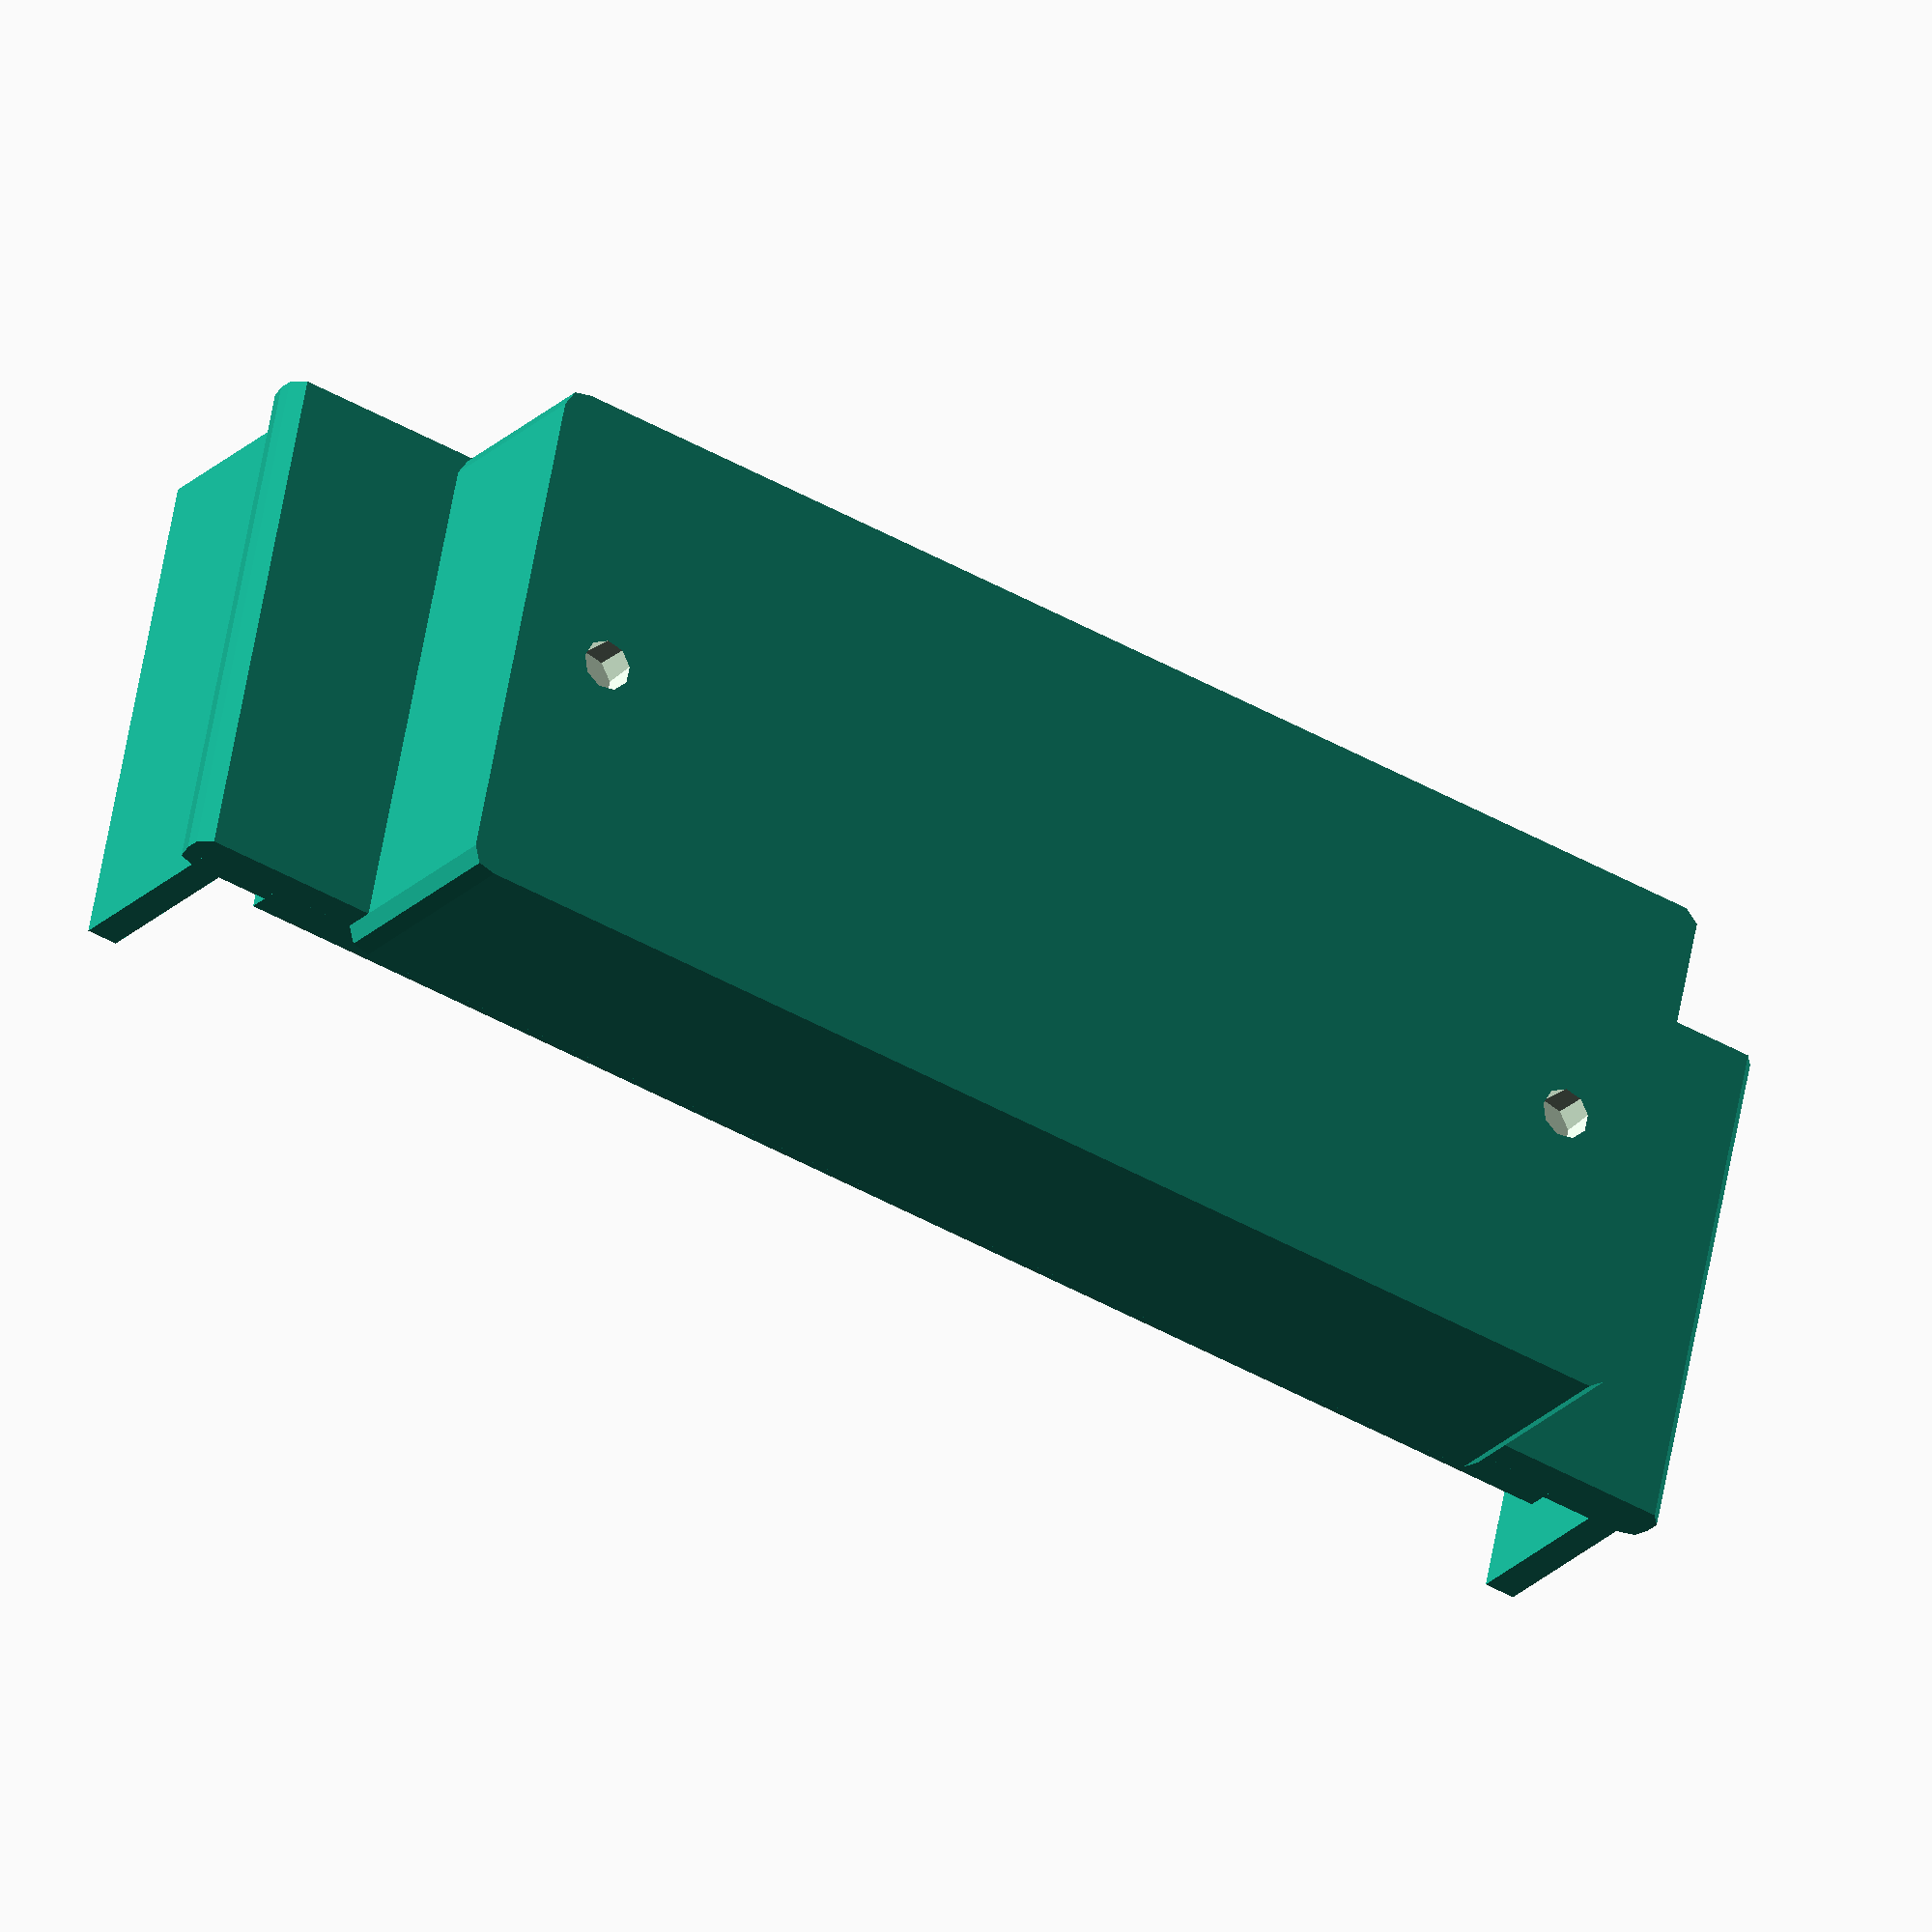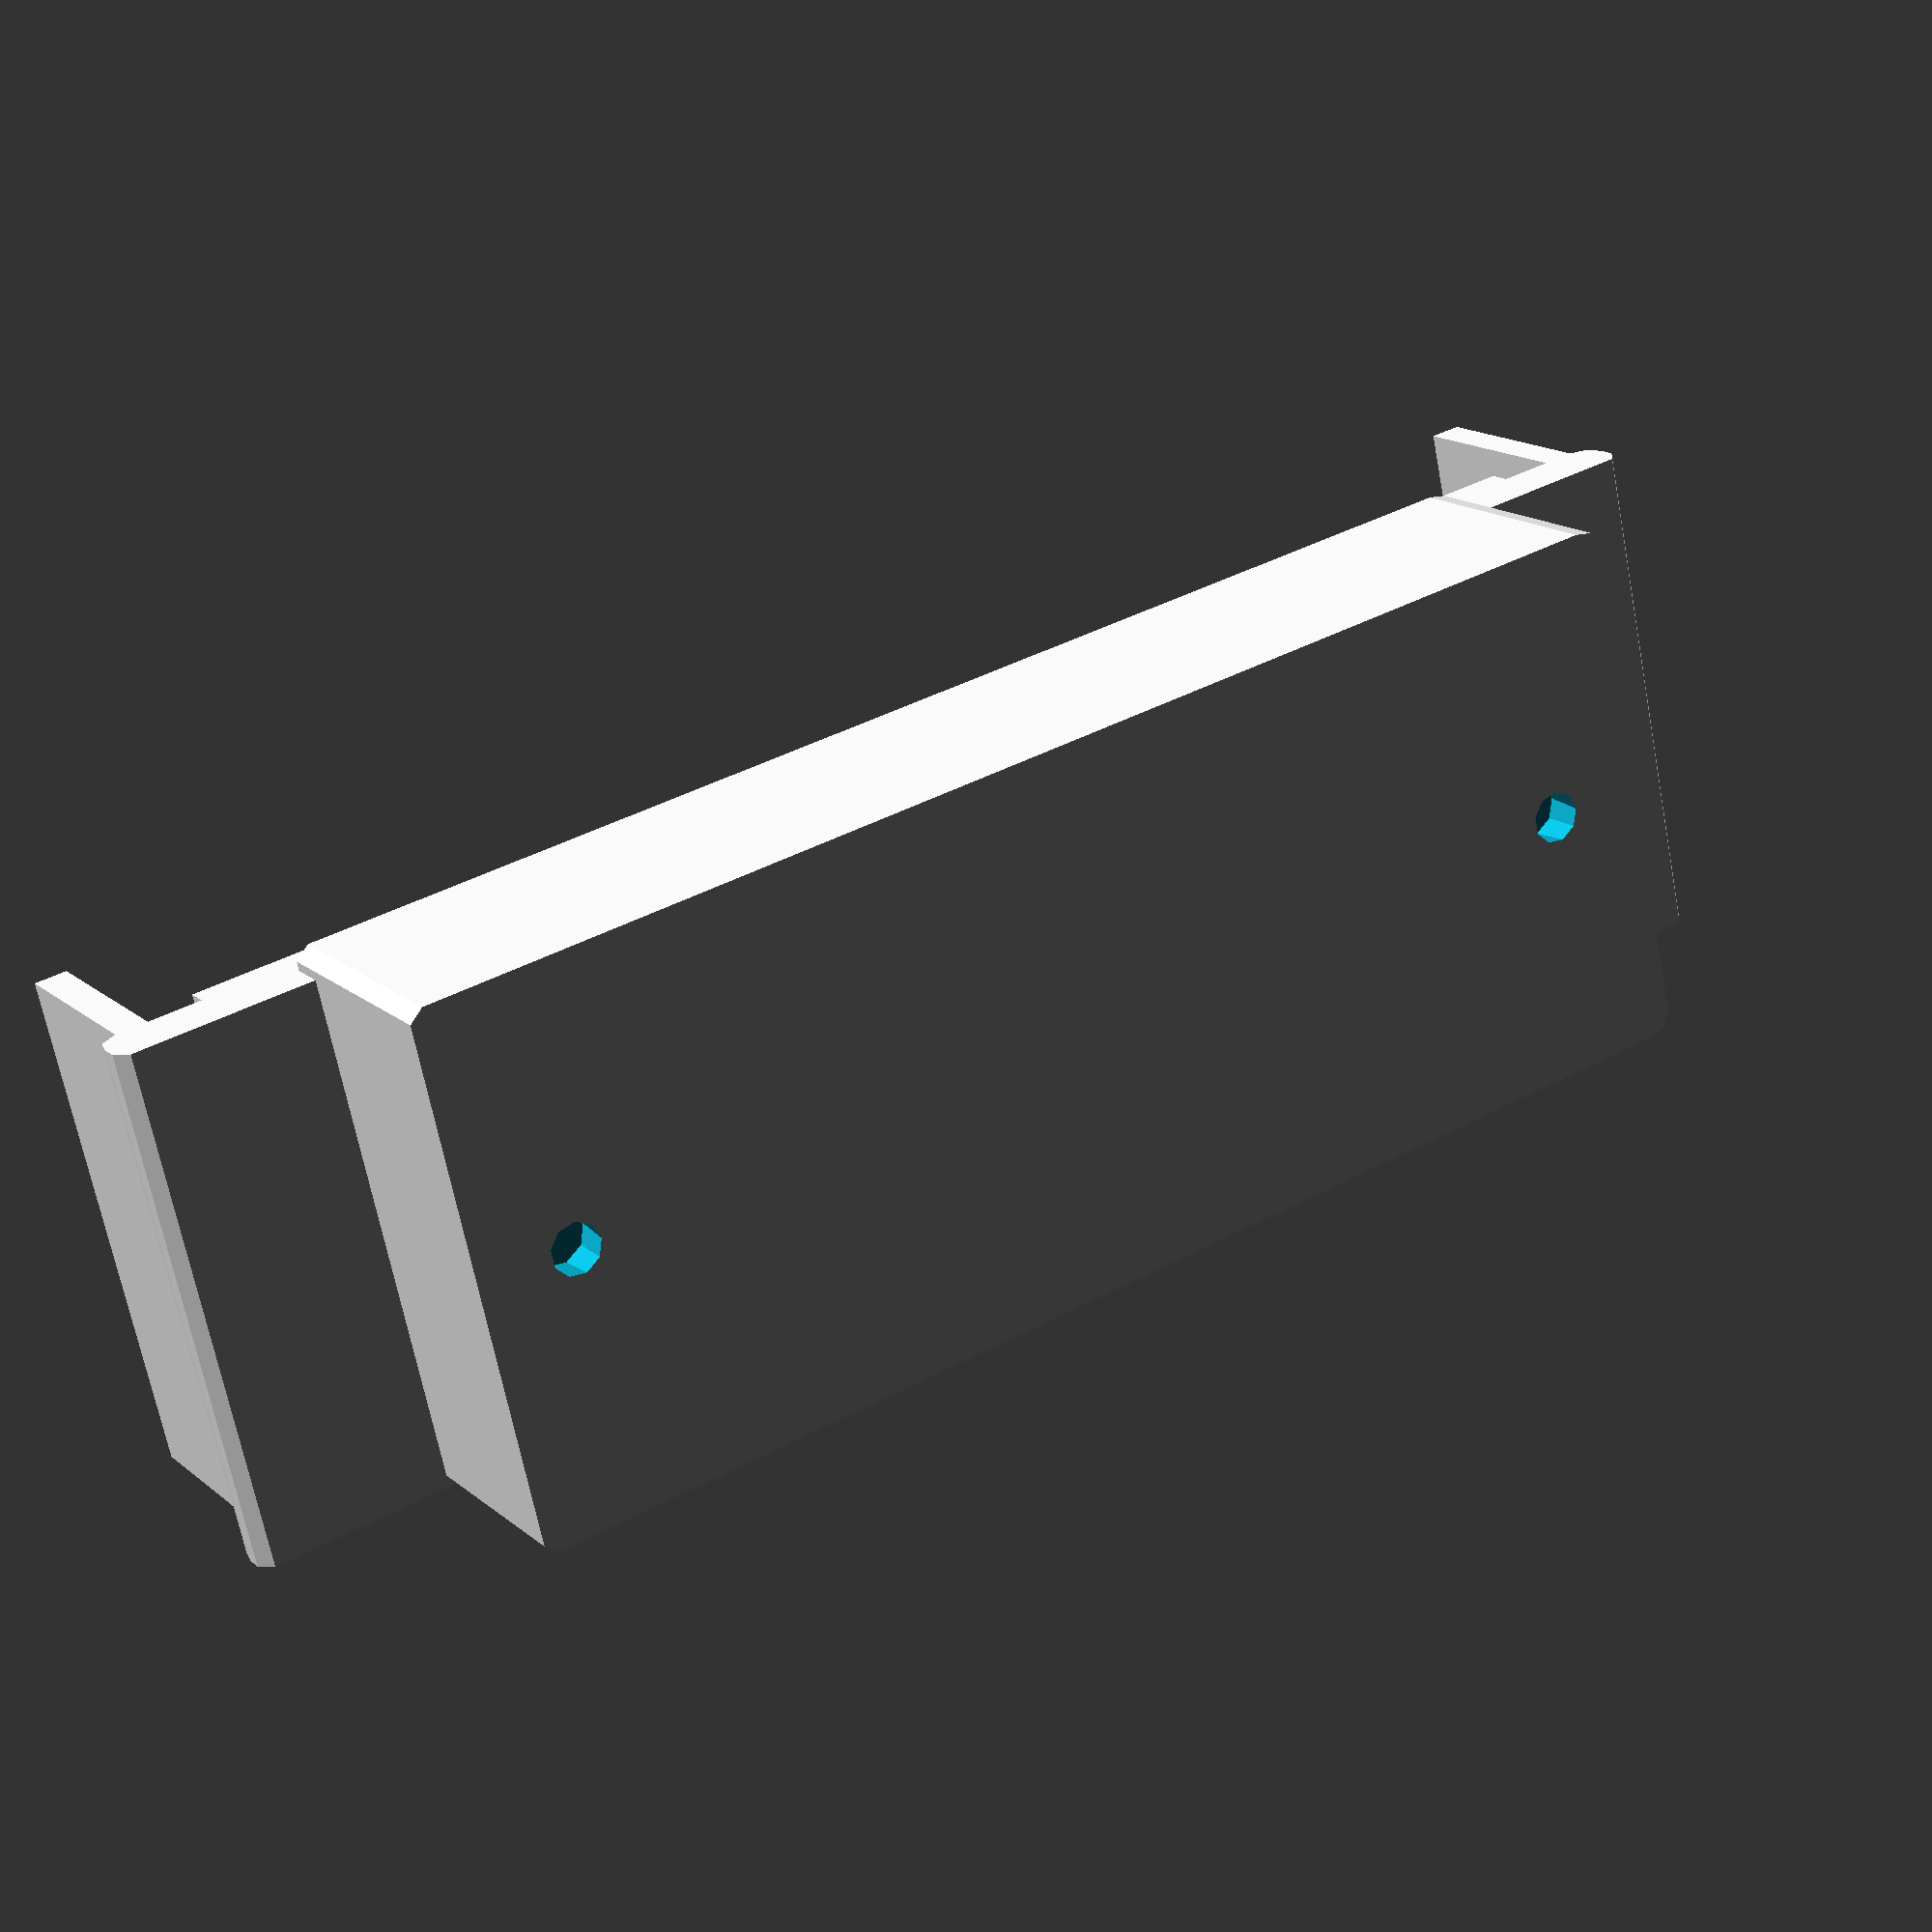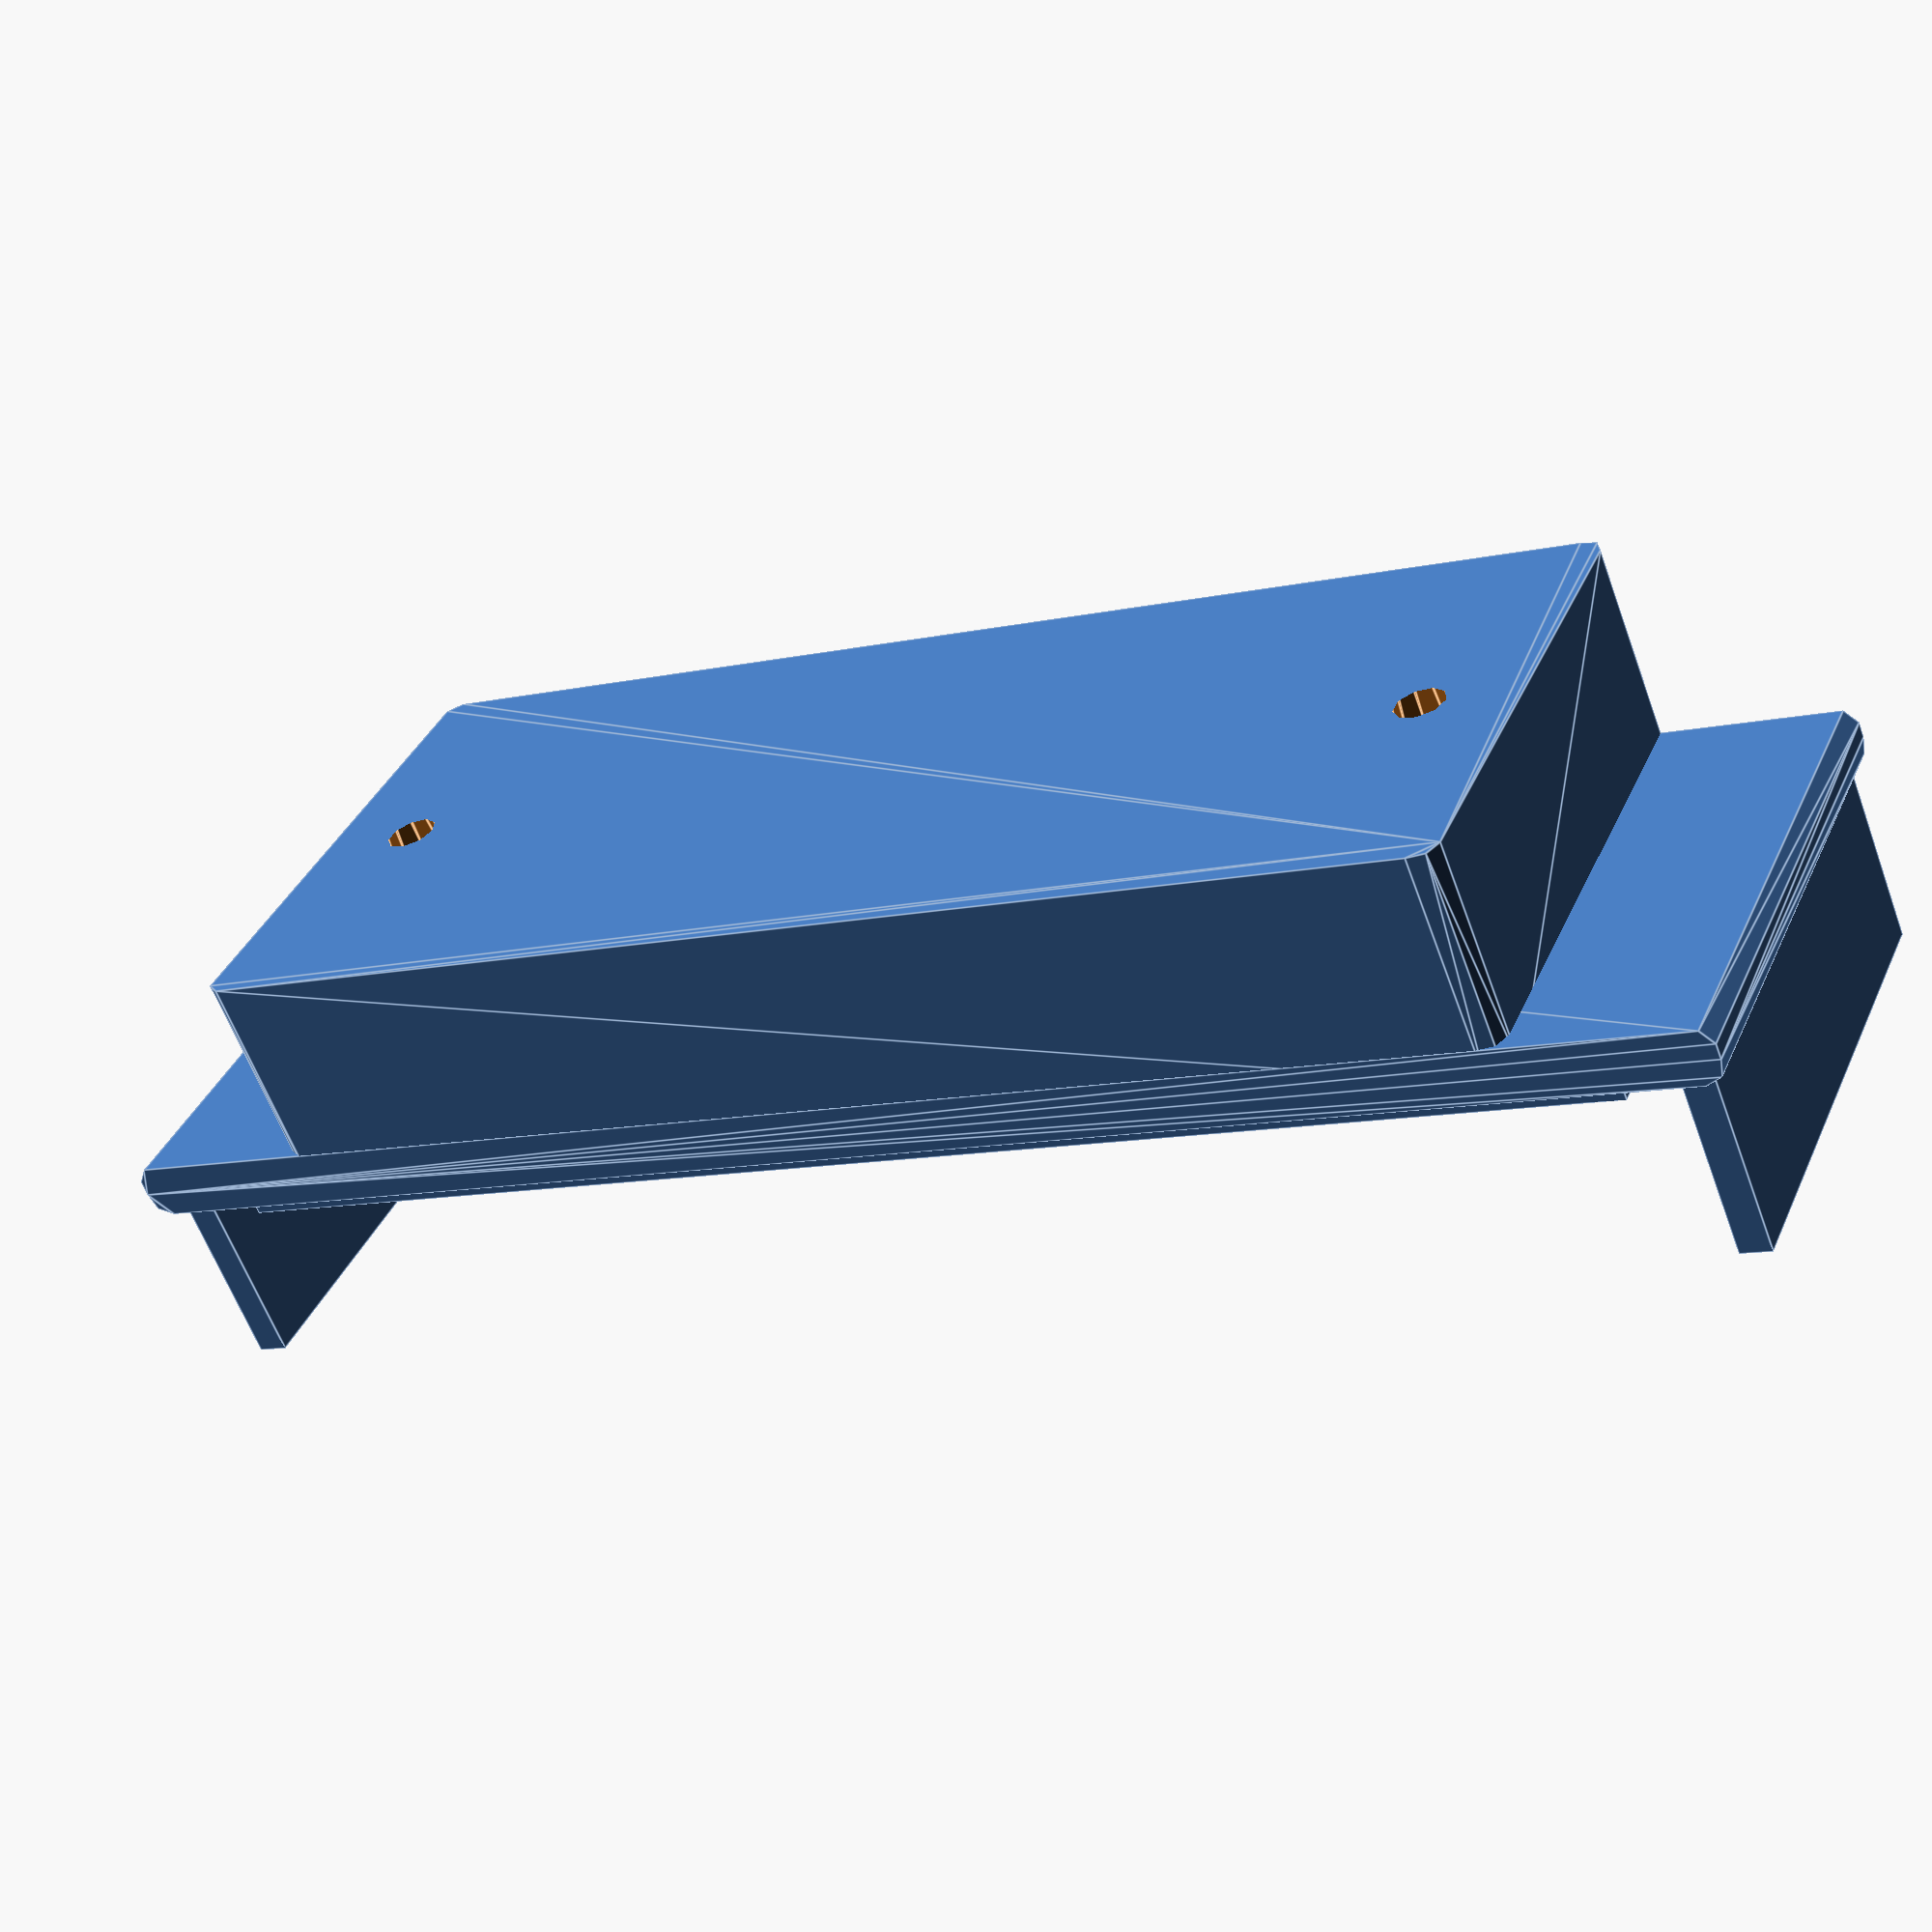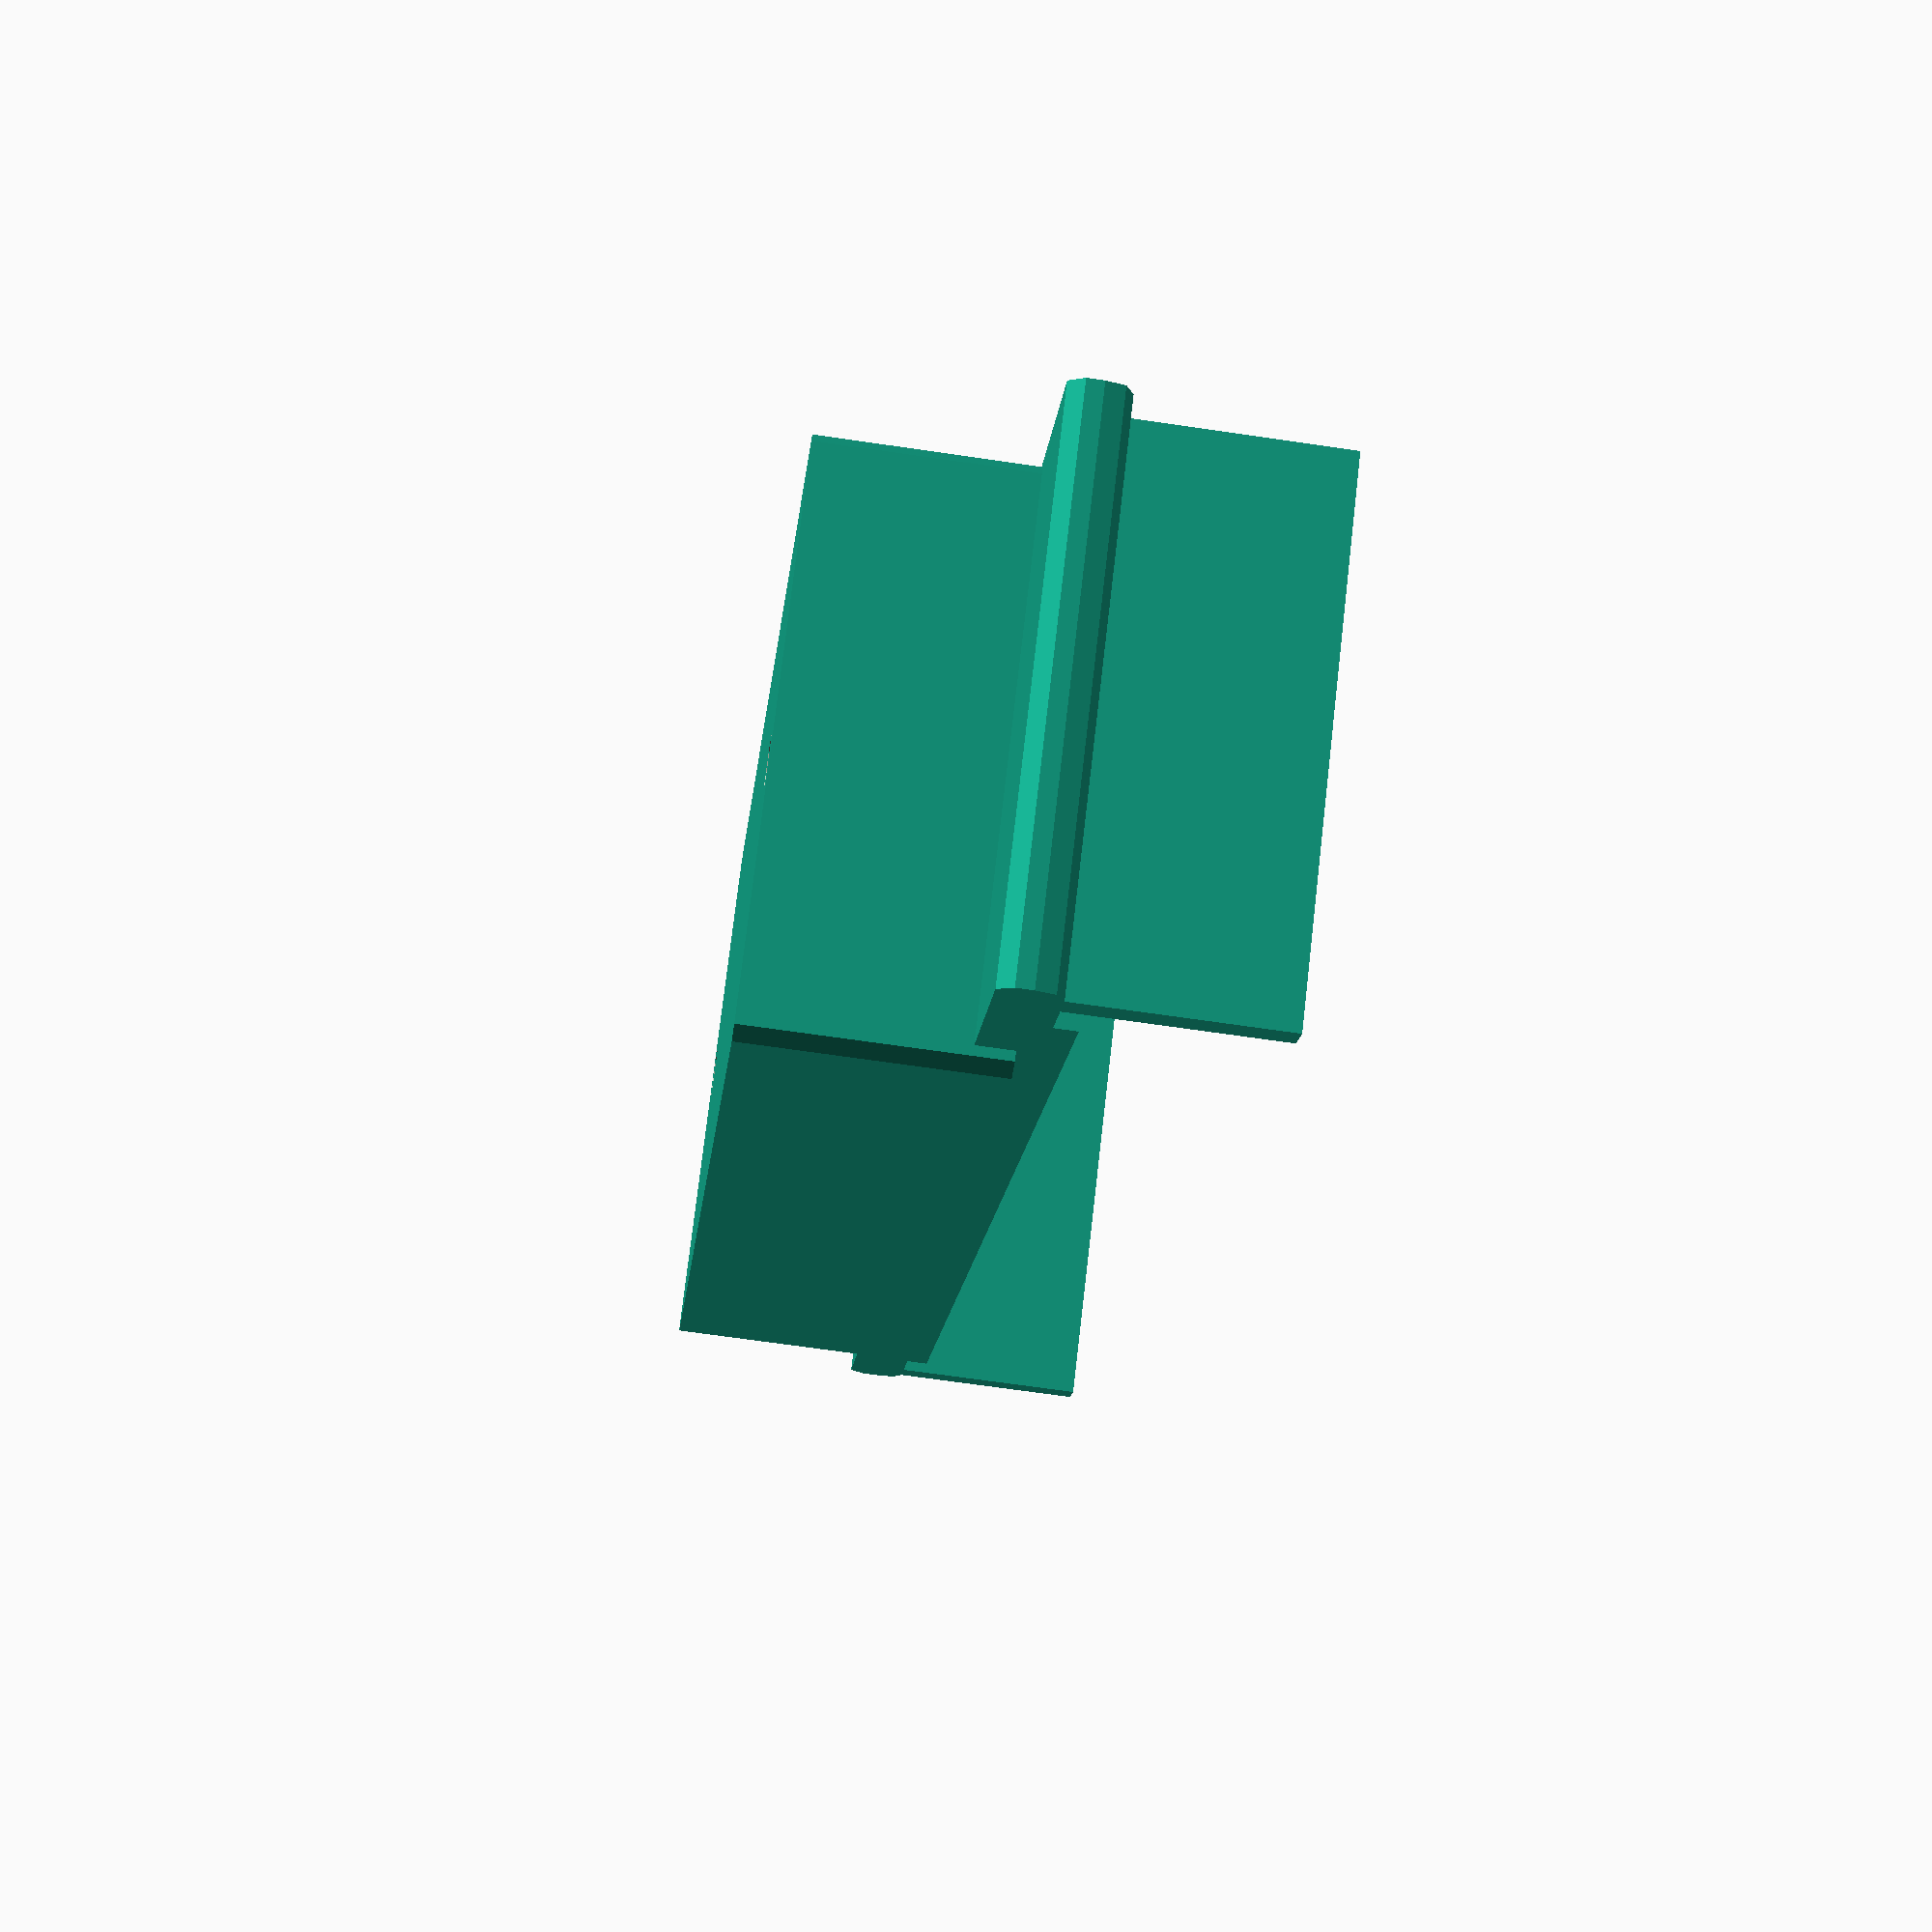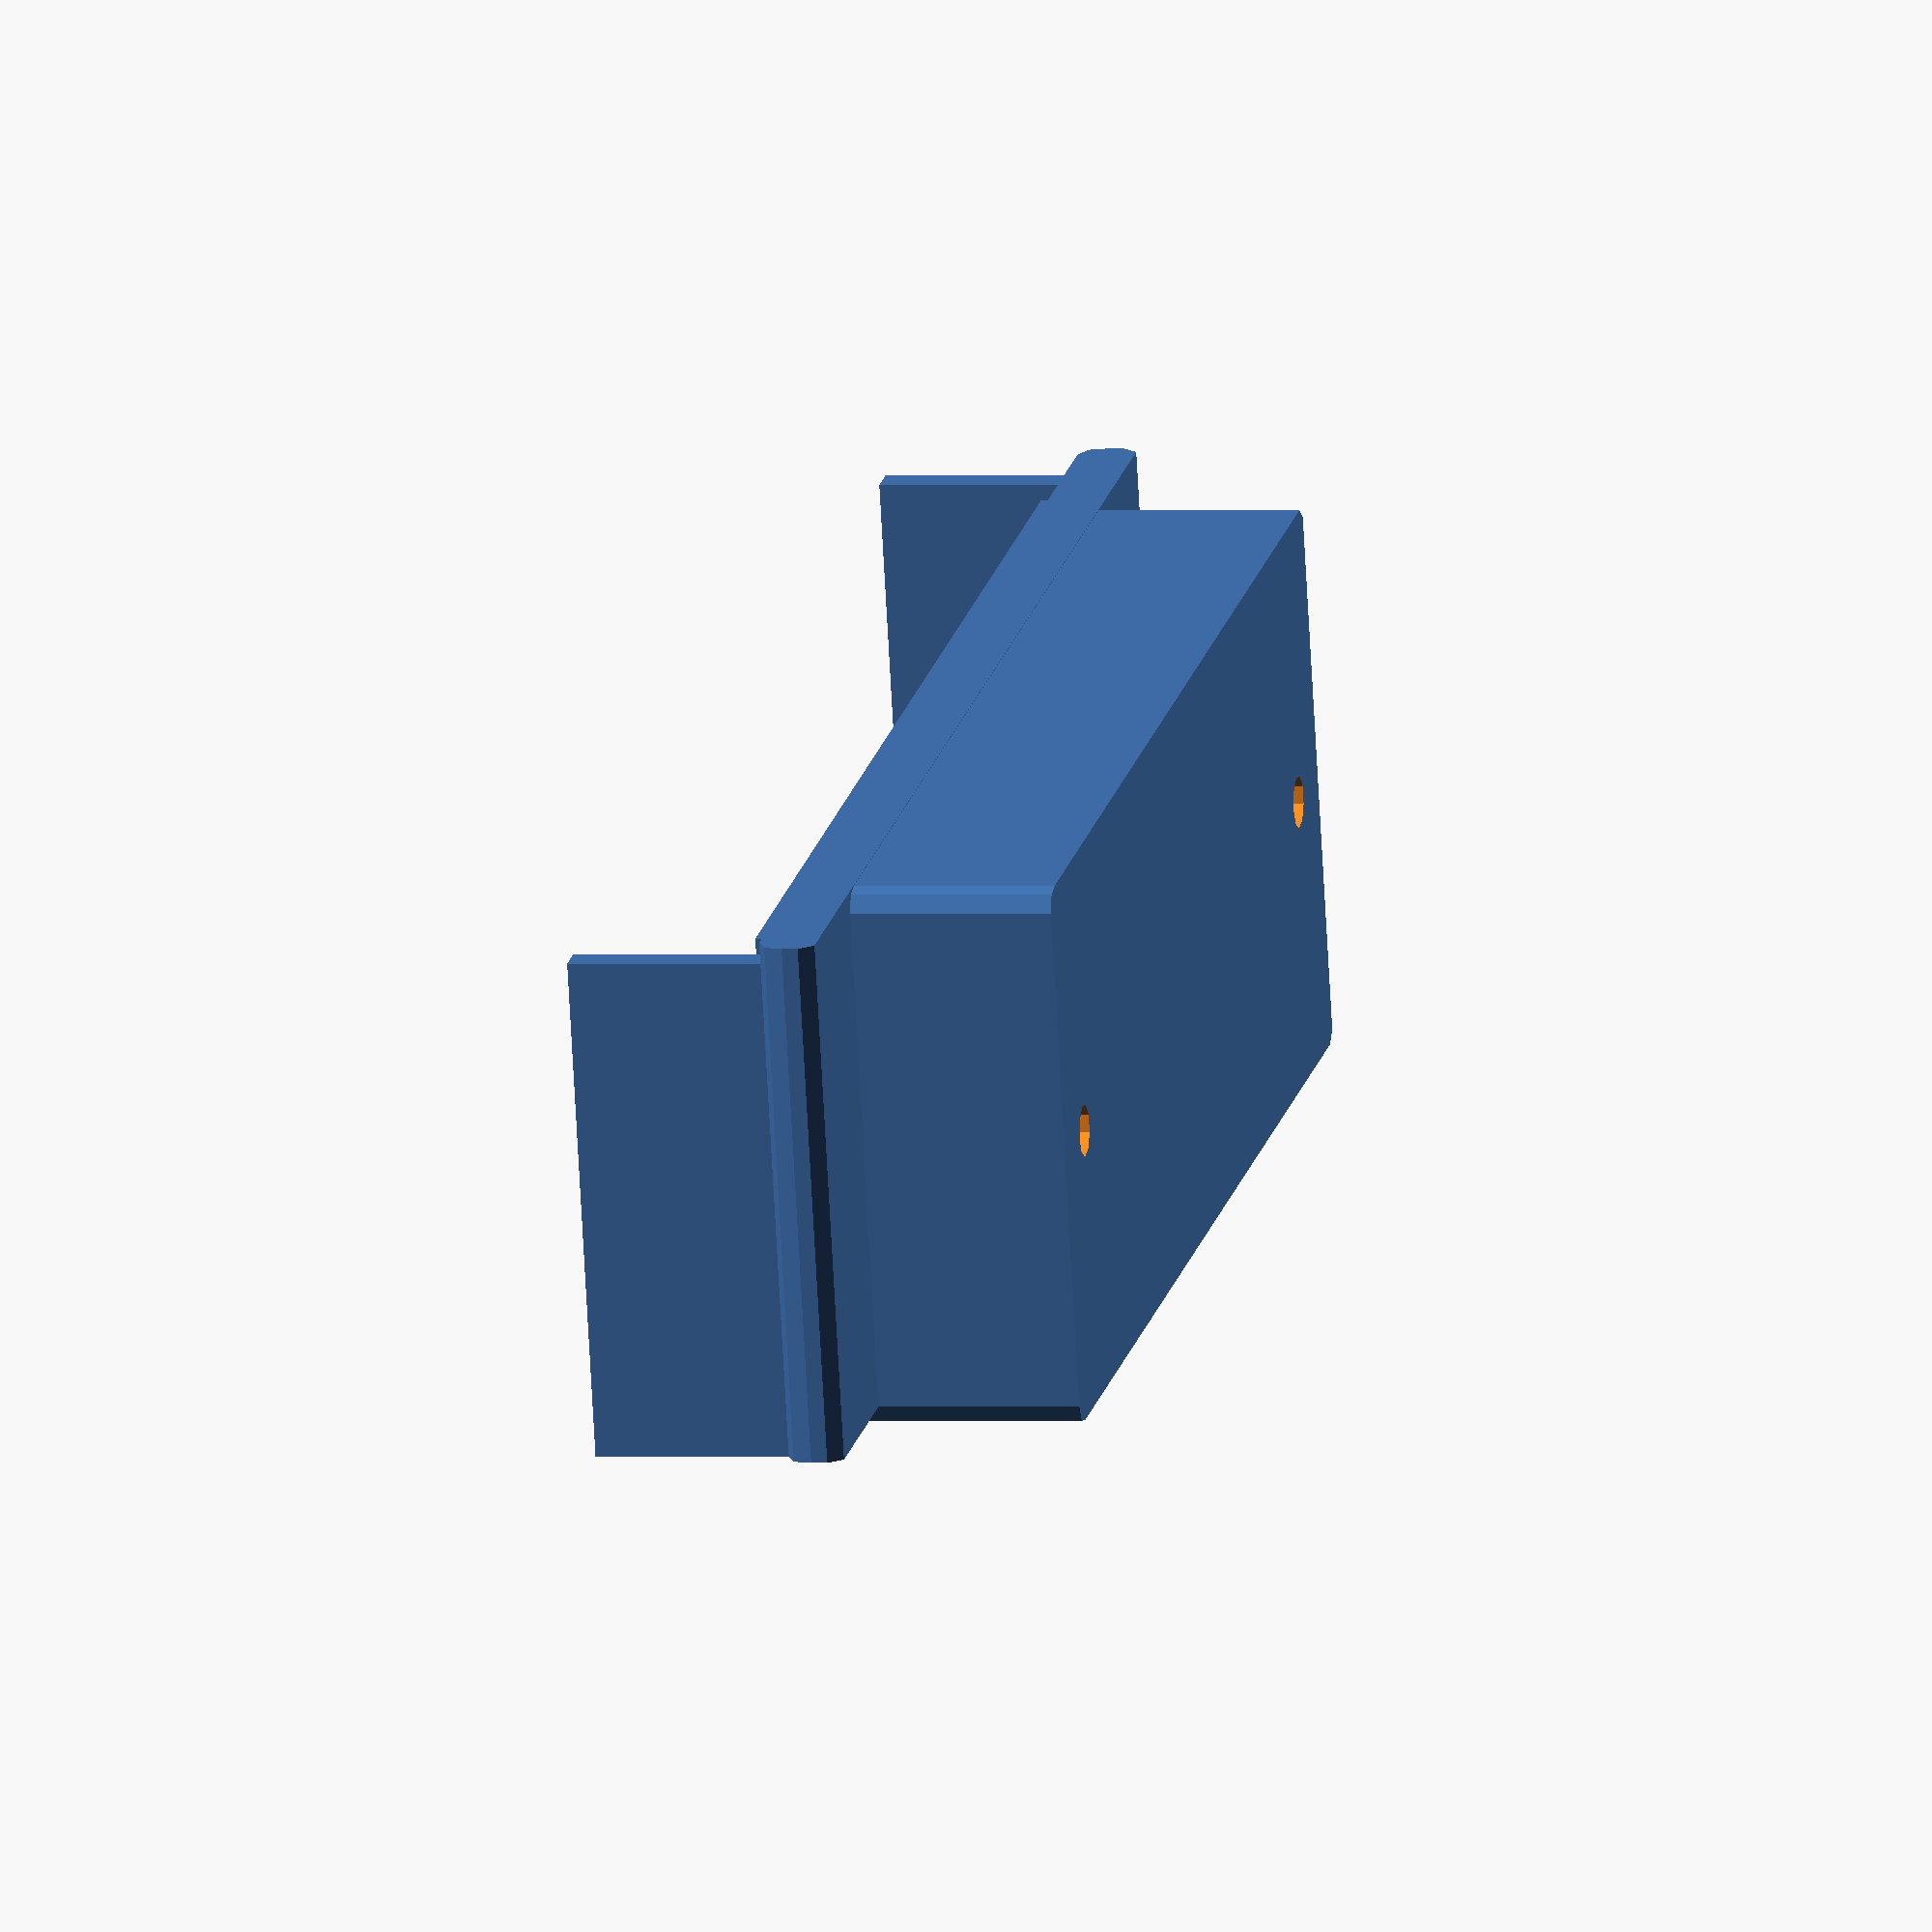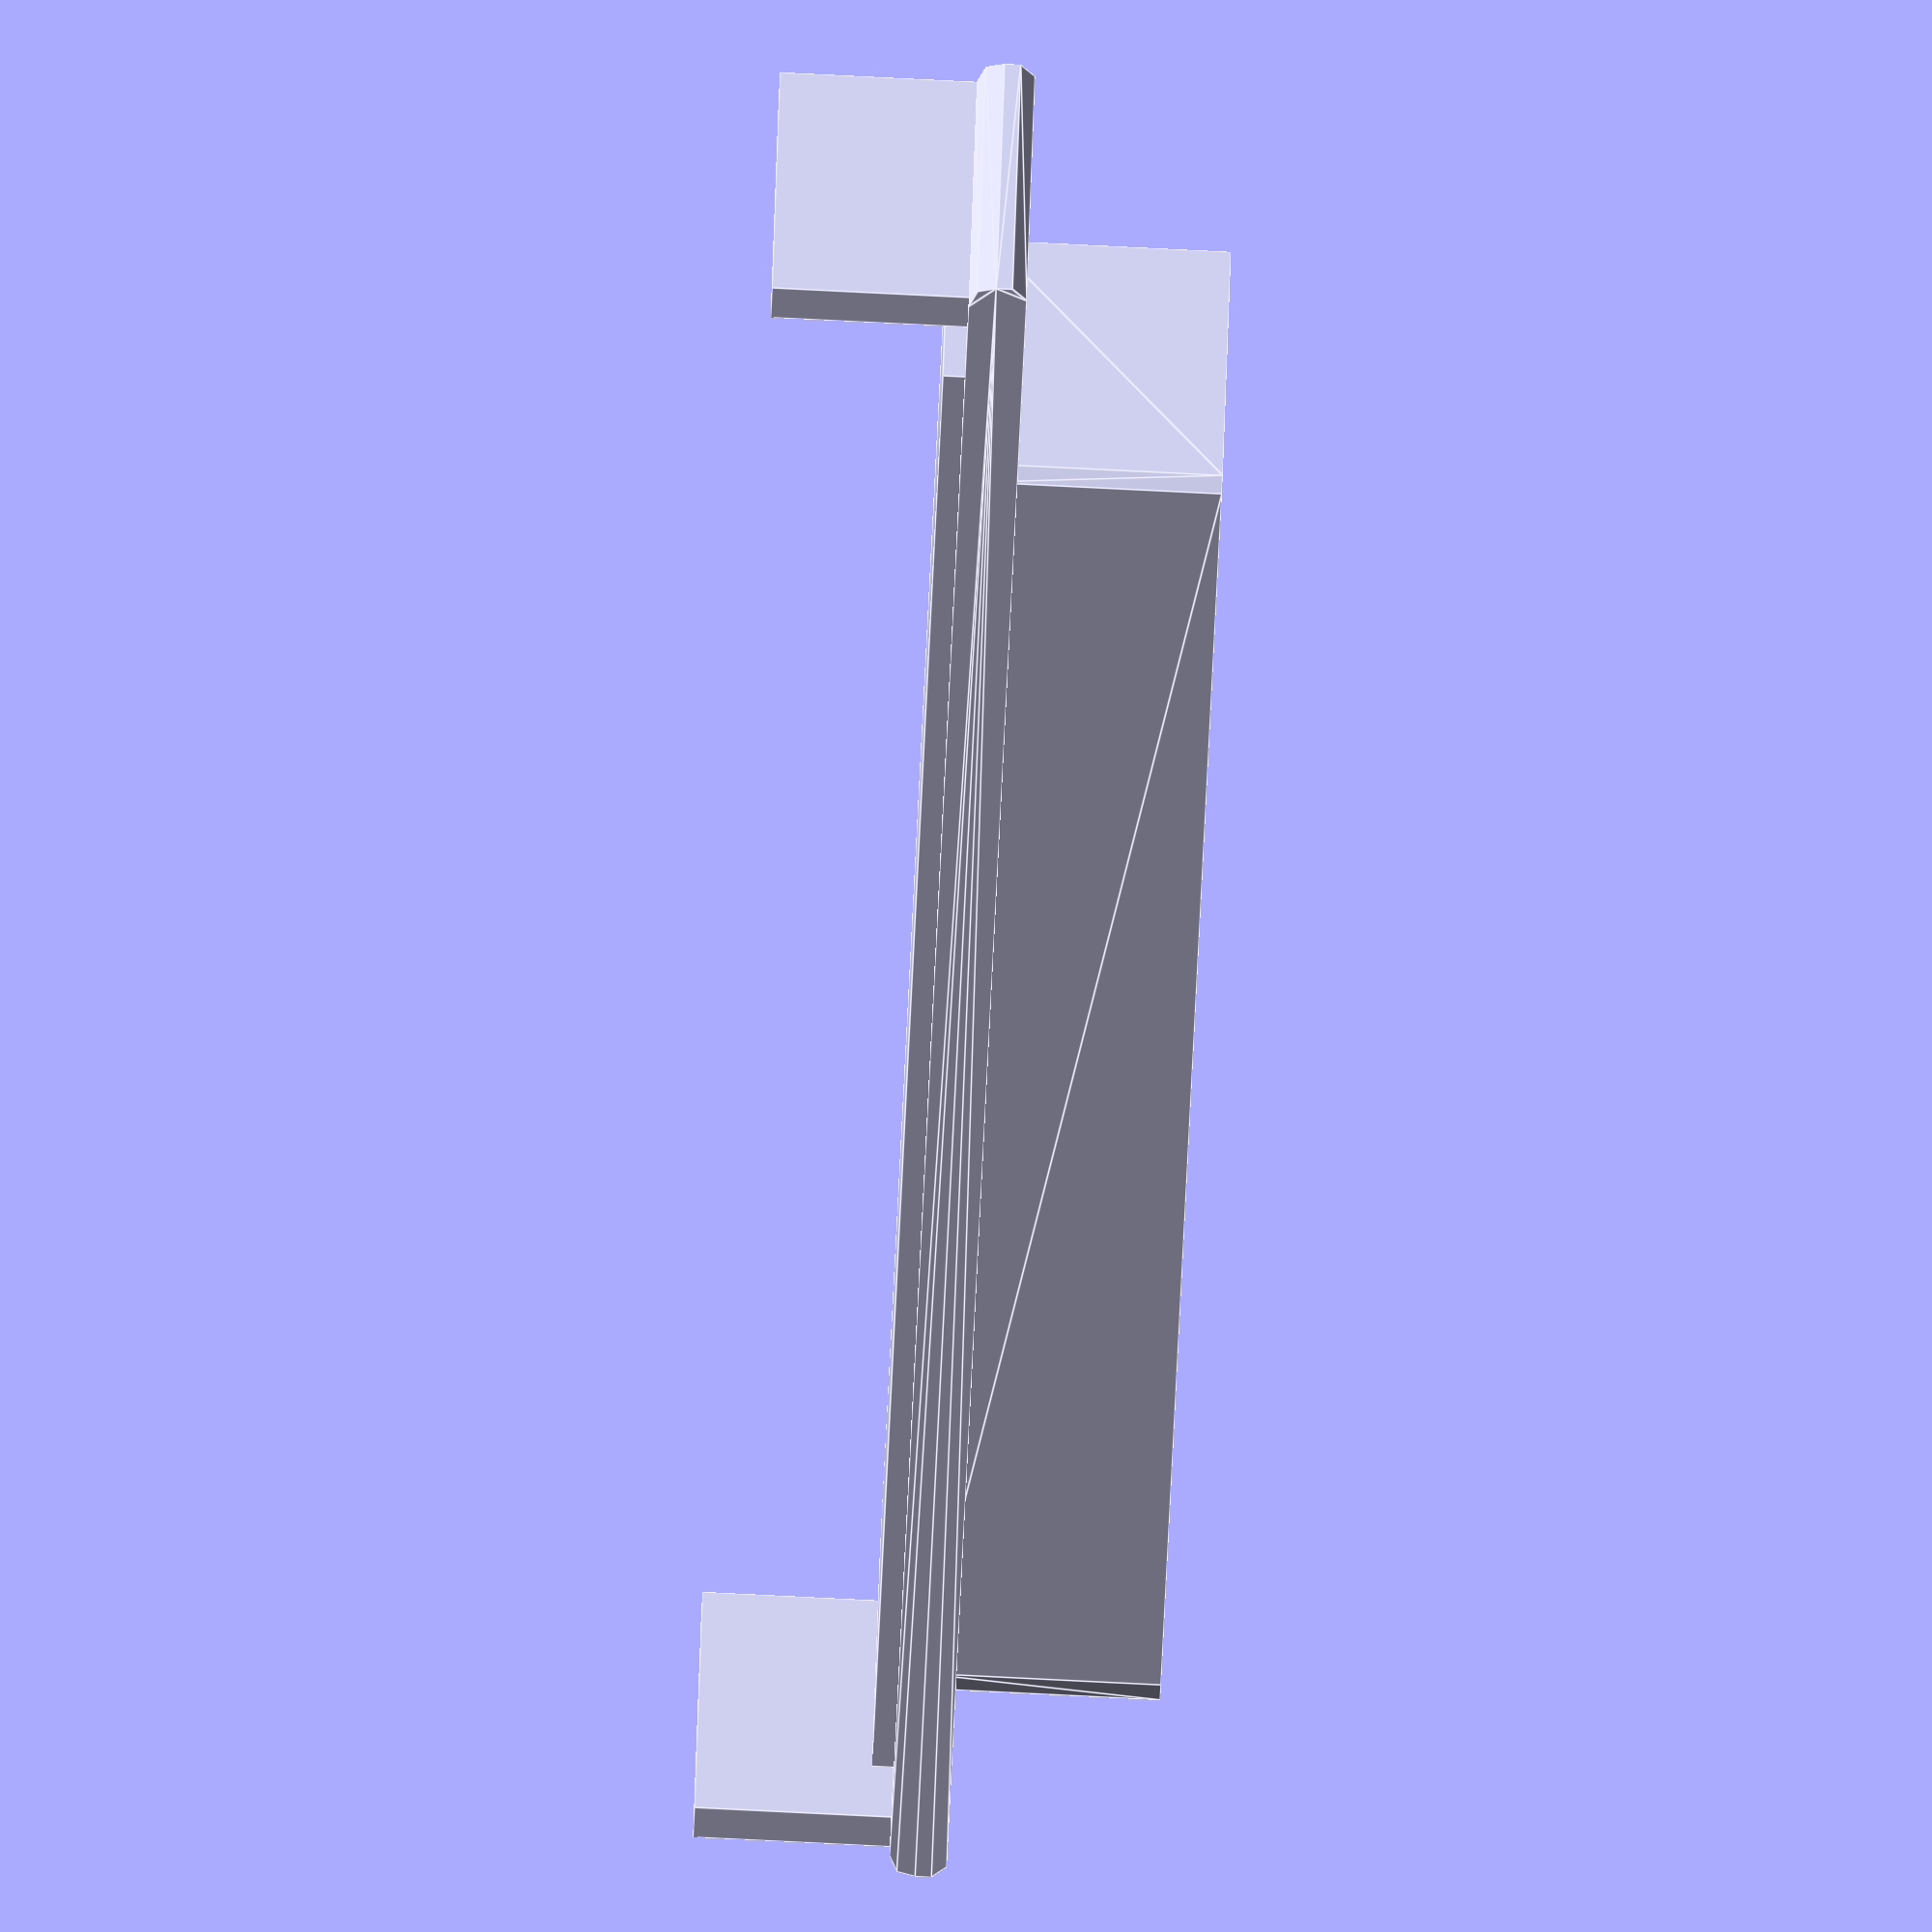
<openscad>
// we want something that can sit across the
// 5.25" bay holders and support the XTOP's
// mounts, designed to mate to a 120mm fan.
// 5.25" bay is 146.1mm wide
w = 146.1;

// we want to look like a 120mm fan
iw = 120;
hw = 105; // screw hole centers are 105mm apart

// the mounts are 26mm
m = 47;

// we need a 16mm tall core to match the height
// of the other mount, sitting atop two fans and
// a radiator. on the outside, though, we don't
// want it so thicc, in case there's another
// device in the next bay up
h = 20;

// brace we're topping is 1.5mm wide. give it
// an extra half mm.
i = 2;

// 5.55mm diameter screws
sw = 5.55 / 2;

// the wings on the sides hold us onto the
// braces. if they're too thin, they'll break off.
ww = 3;

translate([-w/2, 0, 0]){
    // left wing
    translate([-(i + ww), 0, -h]){
        cube([ww, m, h]);
    }
    // upper support (what the pump mates)
    translate([(w - iw) / 2, 0, 0]){
        
        difference(){
            minkowski(){
                cube([iw, m, h]);
                cylinder(r = 2, h = 2);
            }
            union(){
                translate([(iw - hw) / 2, m / 2, h - 2]){
                    cylinder(h, sw, true);
                }
                translate([(iw - hw) / 2 + hw, m / 2, h - 2]){
                    cylinder(h, sw, true);
                }
            }
        }
    }
    // common layer
    translate([-(i + ww), 0, 0]){
        minkowski(){
            cube([w + i * 2 + ww * 2, m, 1.5]);
            rotate([90, 90, 0]){
                cylinder(r = 2, h = 2);
            }
        }
    }
    // middle piece to wedge us atop bay mounts
    translate([i + 1, 0, -4]){
        cube([w - i * 2 - 2, m, 4]);
    }
    // right wing
    translate([w + i, 0, -h]){
        cube([ww, m, h]);
    }
}
</openscad>
<views>
elev=203.2 azim=11.8 roll=211.6 proj=o view=wireframe
elev=164.0 azim=167.2 roll=211.9 proj=p view=solid
elev=241.5 azim=203.1 roll=159.9 proj=p view=edges
elev=247.0 azim=51.6 roll=98.4 proj=p view=wireframe
elev=179.9 azim=343.5 roll=258.8 proj=o view=solid
elev=83.8 azim=341.4 roll=267.2 proj=o view=edges
</views>
